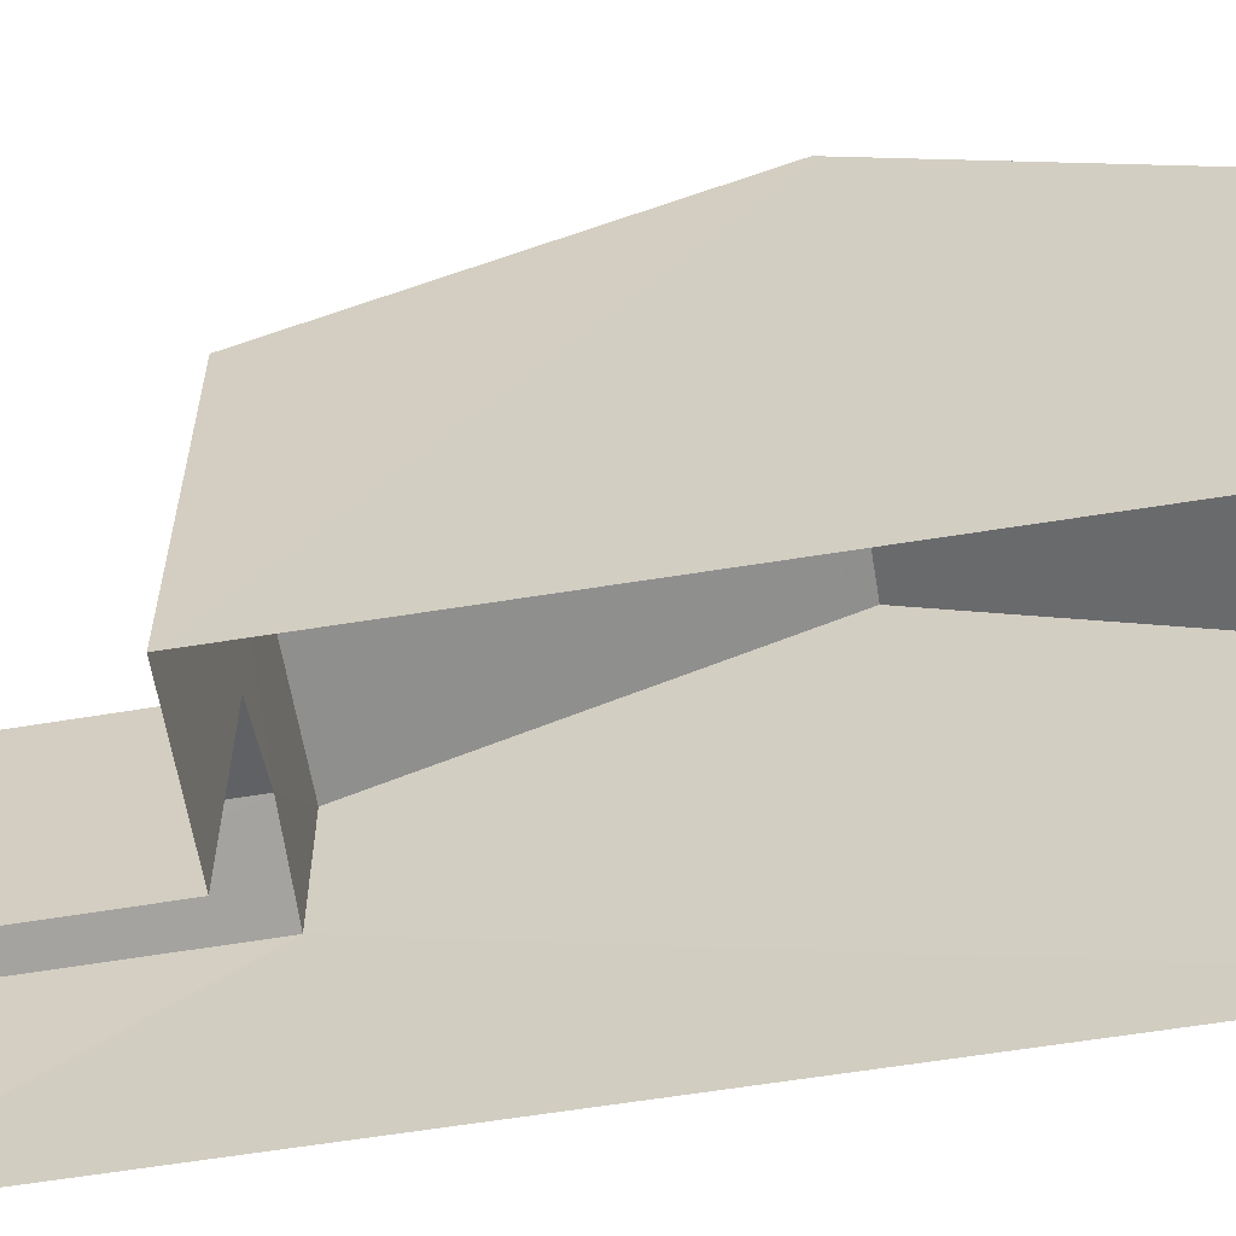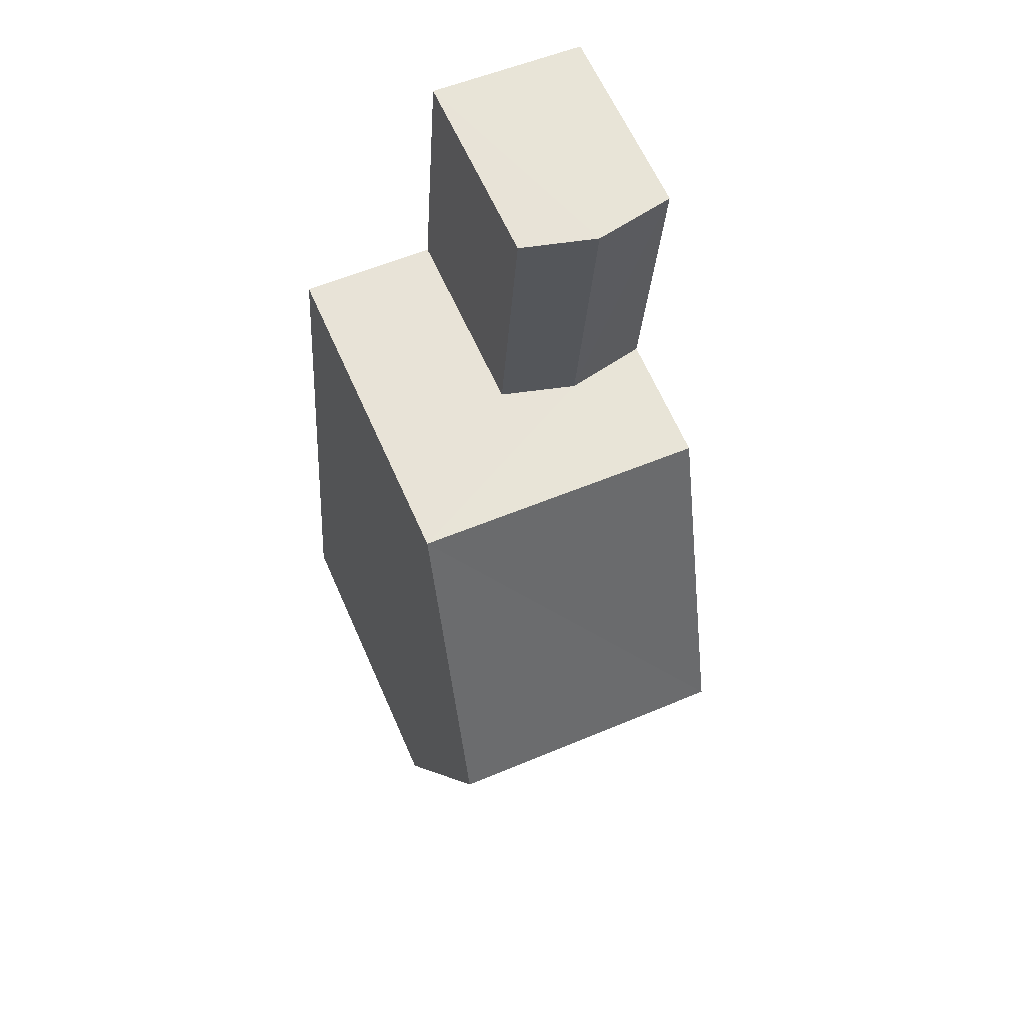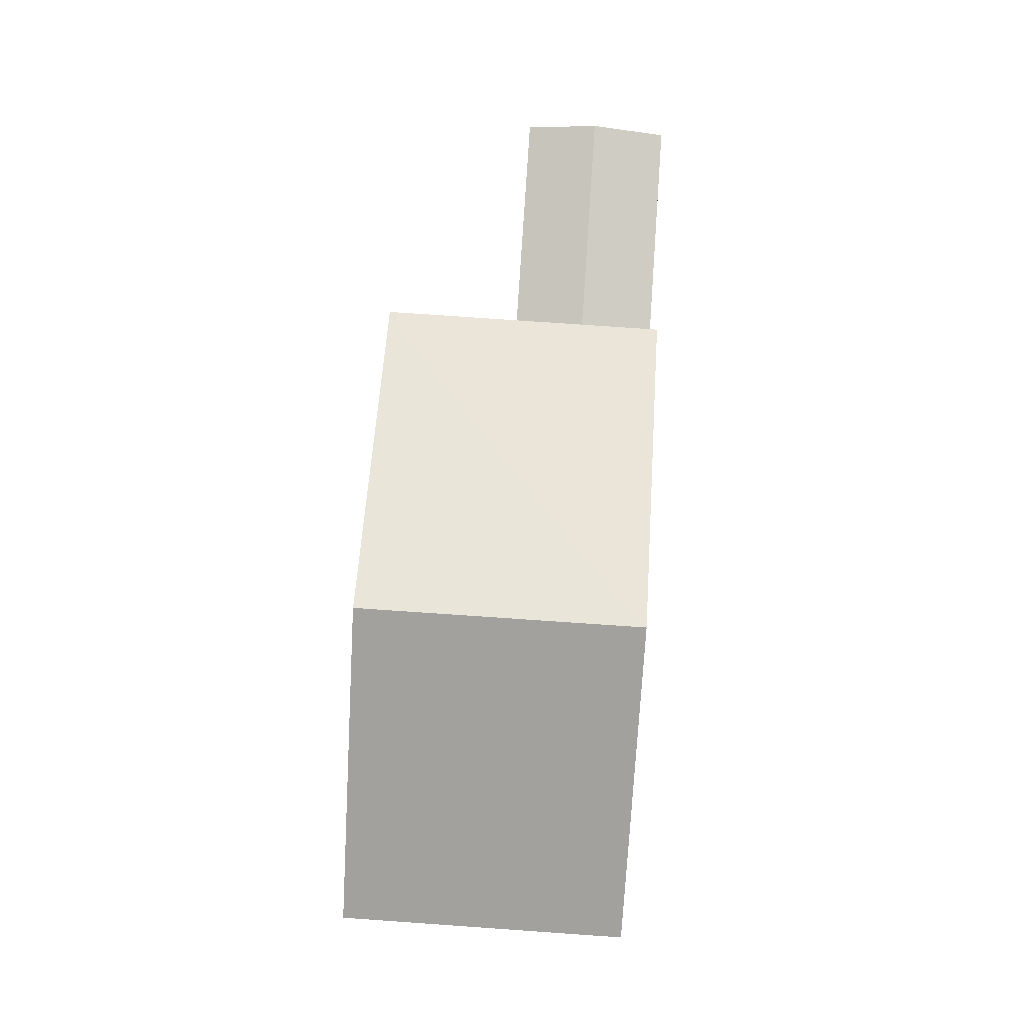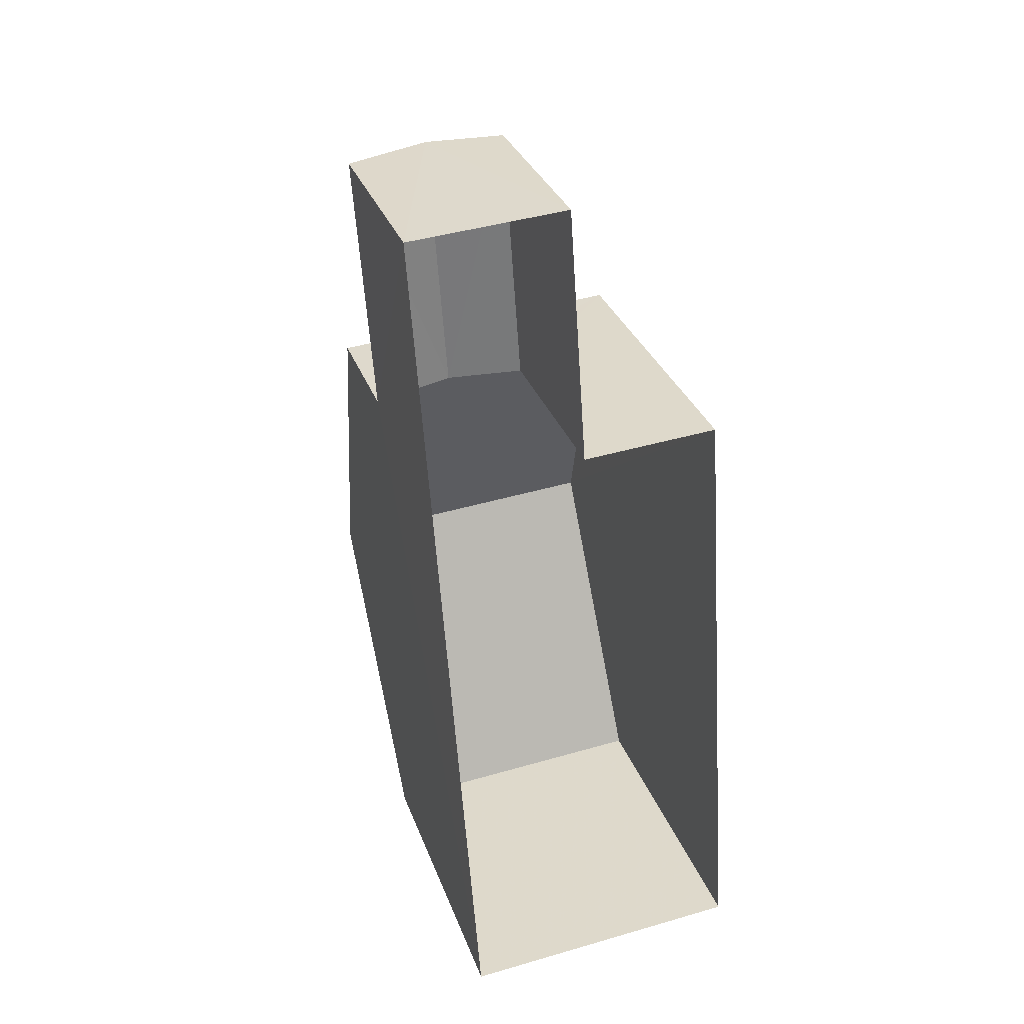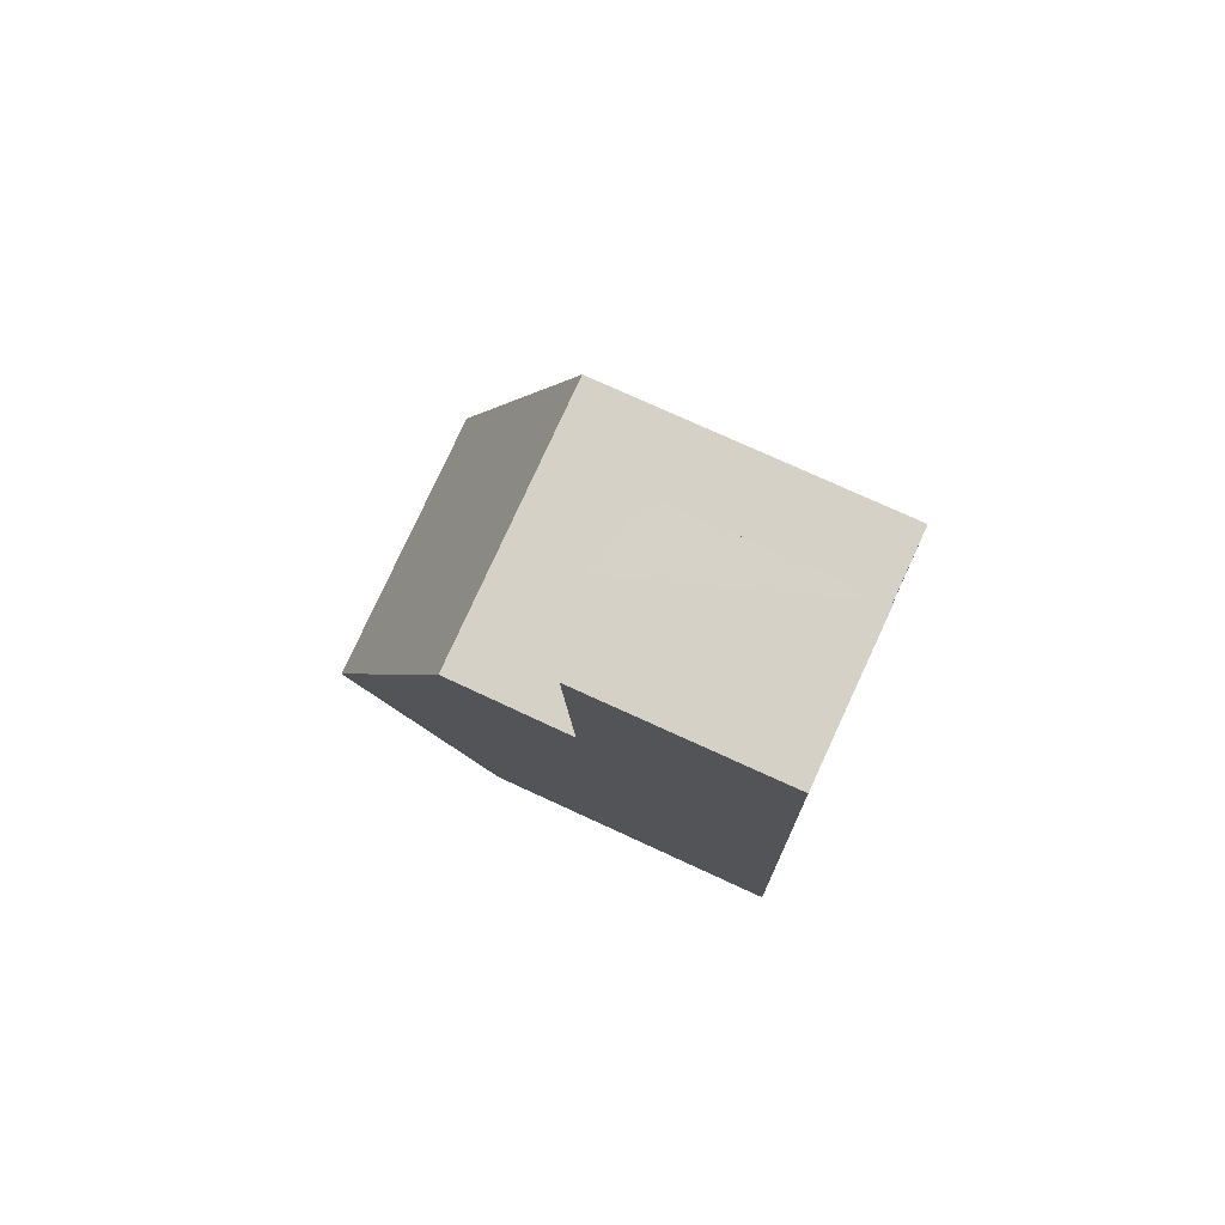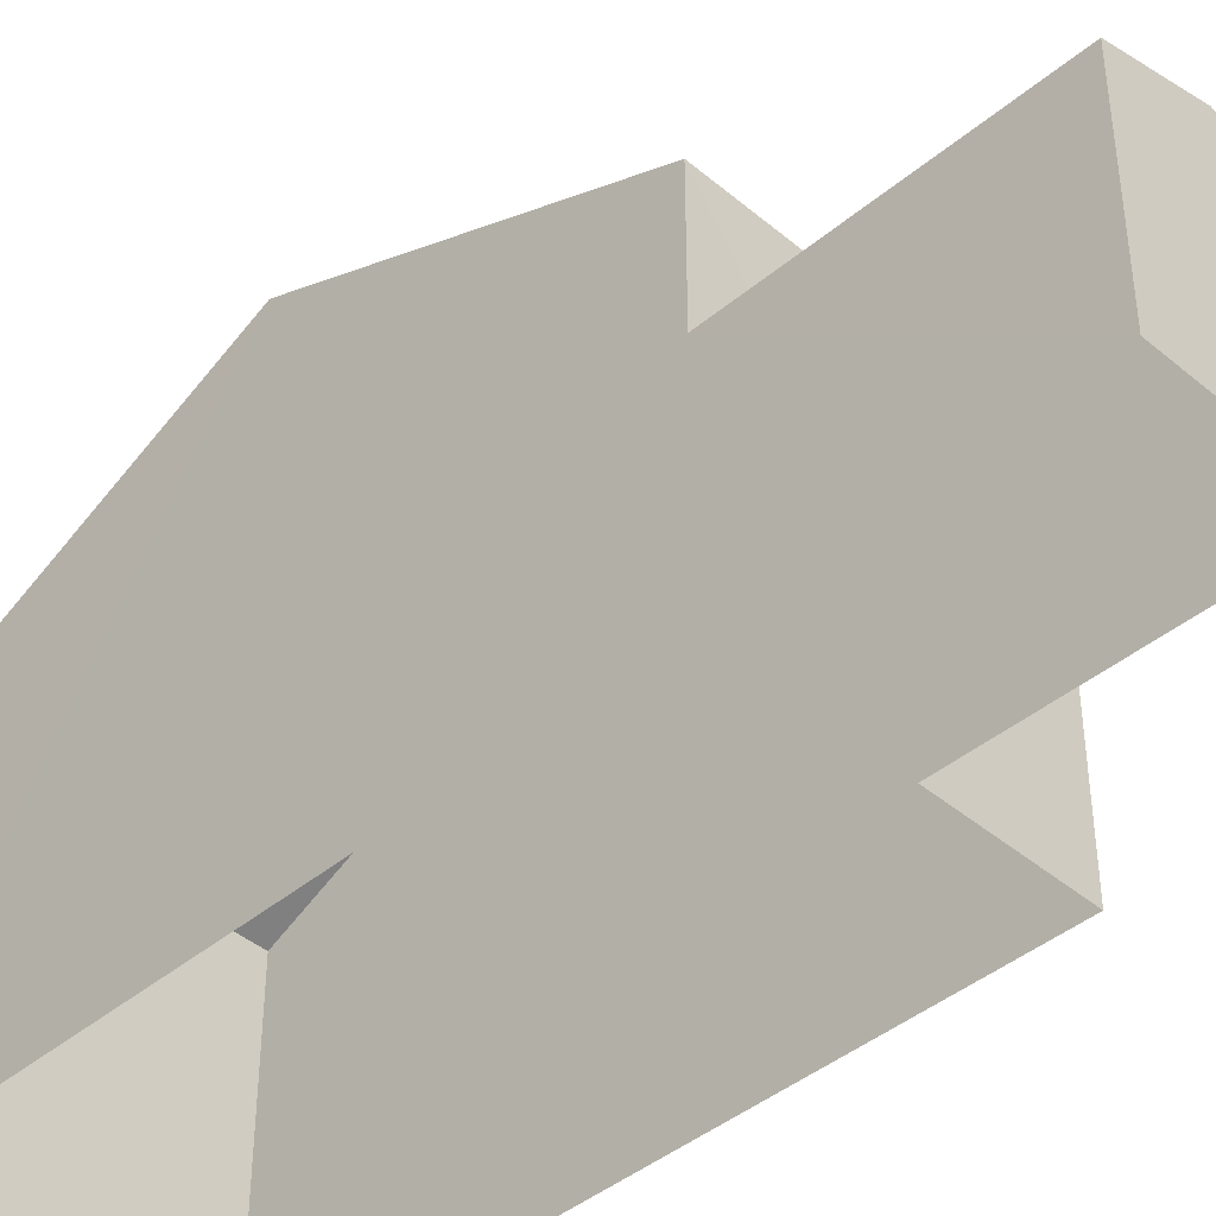
<metadata>
{"format":"obj","ext":"obj","renderer":"f3d","projection":"perspective","resolution":1024,"background":"white","views":[{"elev":-60.9,"azim":-84.5,"up":"+Z"},{"elev":64.2,"azim":-23.8,"up":"+Y"},{"elev":-7.0,"azim":0.4,"up":"+Y"},{"elev":31.8,"azim":161.6,"up":"+Y"},{"elev":74.6,"azim":114.7,"up":"+Y"},{"elev":-42.4,"azim":130.9,"up":"+Z"}]}
</metadata>
<code>
v -3.74e+05 -1.046e+05 23.17
v -3.74e+05 -1.046e+05 23.17
v -3.74e+05 -1.046e+05 23.17
v -3.74e+05 -1.046e+05 23.17
v -3.74e+05 -1.046e+05 23.17
v -3.74e+05 -1.046e+05 23.17
v -3.74e+05 -1.046e+05 32.33
v -3.74e+05 -1.046e+05 29.49
v -3.74e+05 -1.046e+05 32.33
v -3.74e+05 -1.046e+05 29.49
v -3.74e+05 -1.046e+05 29.49
v -3.74e+05 -1.046e+05 29.49
v -3.74e+05 -1.046e+05 27.33
v -3.74e+05 -1.046e+05 27.33
v -3.74e+05 -1.046e+05 26.98
v -3.74e+05 -1.046e+05 26.98
v -3.74e+05 -1.046e+05 26.98
v -3.74e+05 -1.046e+05 26.98
f 1 2 3
f 3 2 4
f 4 2 5
f 2 6 5
f 7 8 9
f 7 10 8
f 9 11 7
f 9 12 11
f 13 14 15
f 16 13 15
f 13 17 14
f 13 18 17
f 8 3 4
f 8 10 3
f 17 5 14
f 5 6 14
f 6 15 14
f 2 1 16
f 1 11 16
f 13 12 18
f 13 11 12
f 16 11 13
f 2 15 6
f 2 16 15
f 8 4 9
f 12 9 18
f 18 4 5
f 18 5 17
f 9 4 18
f 11 1 7
f 1 3 7
f 3 10 7

</code>
